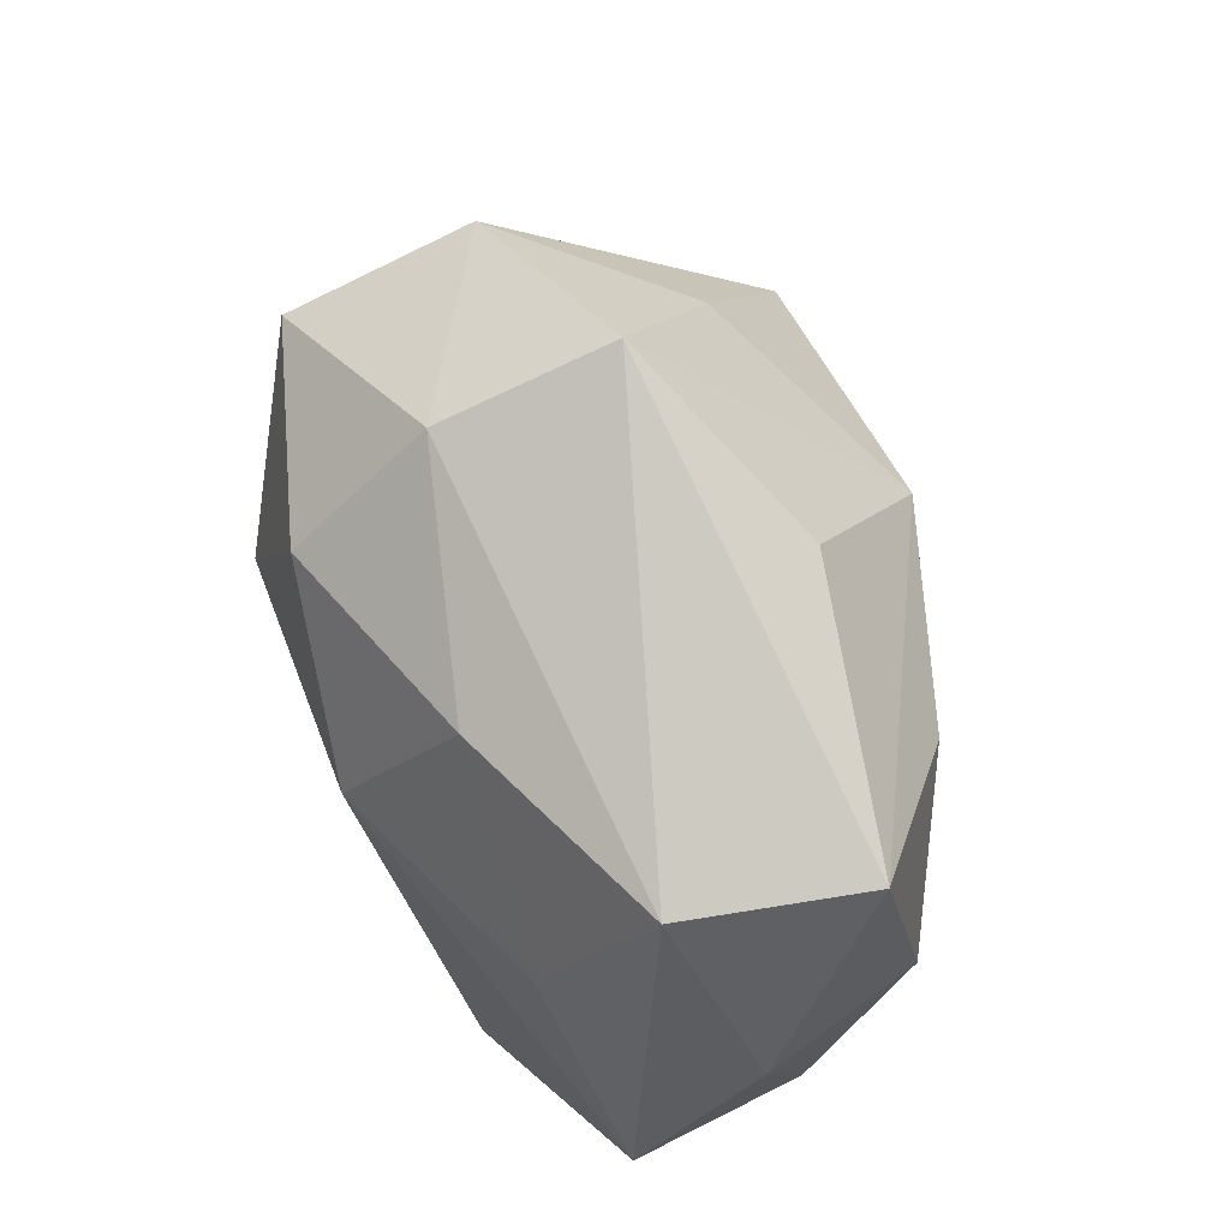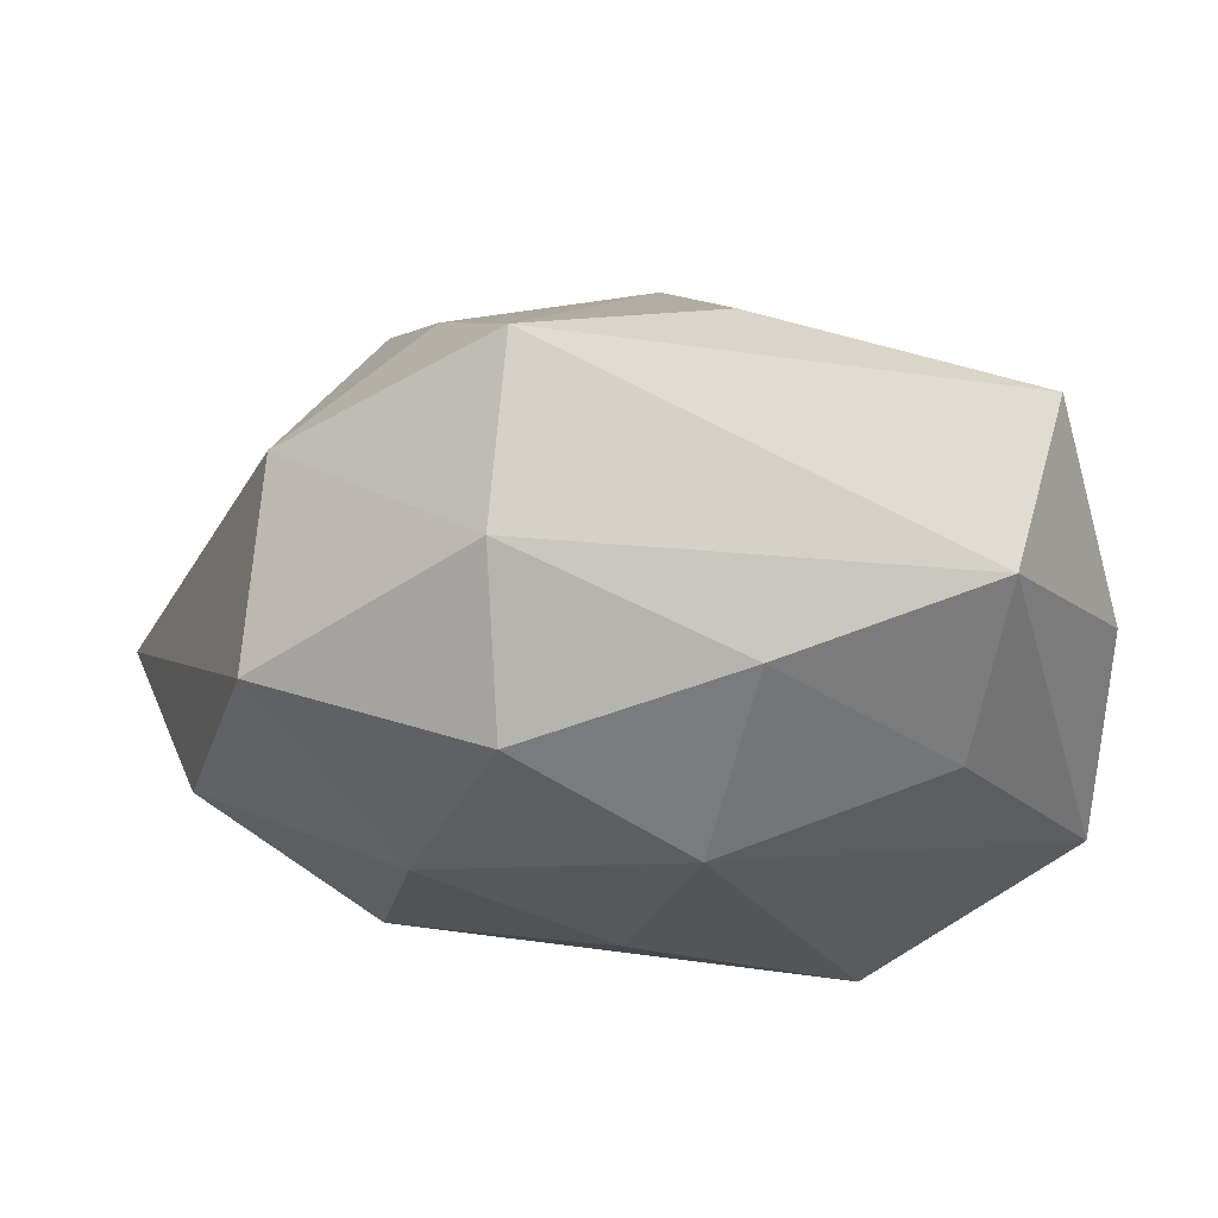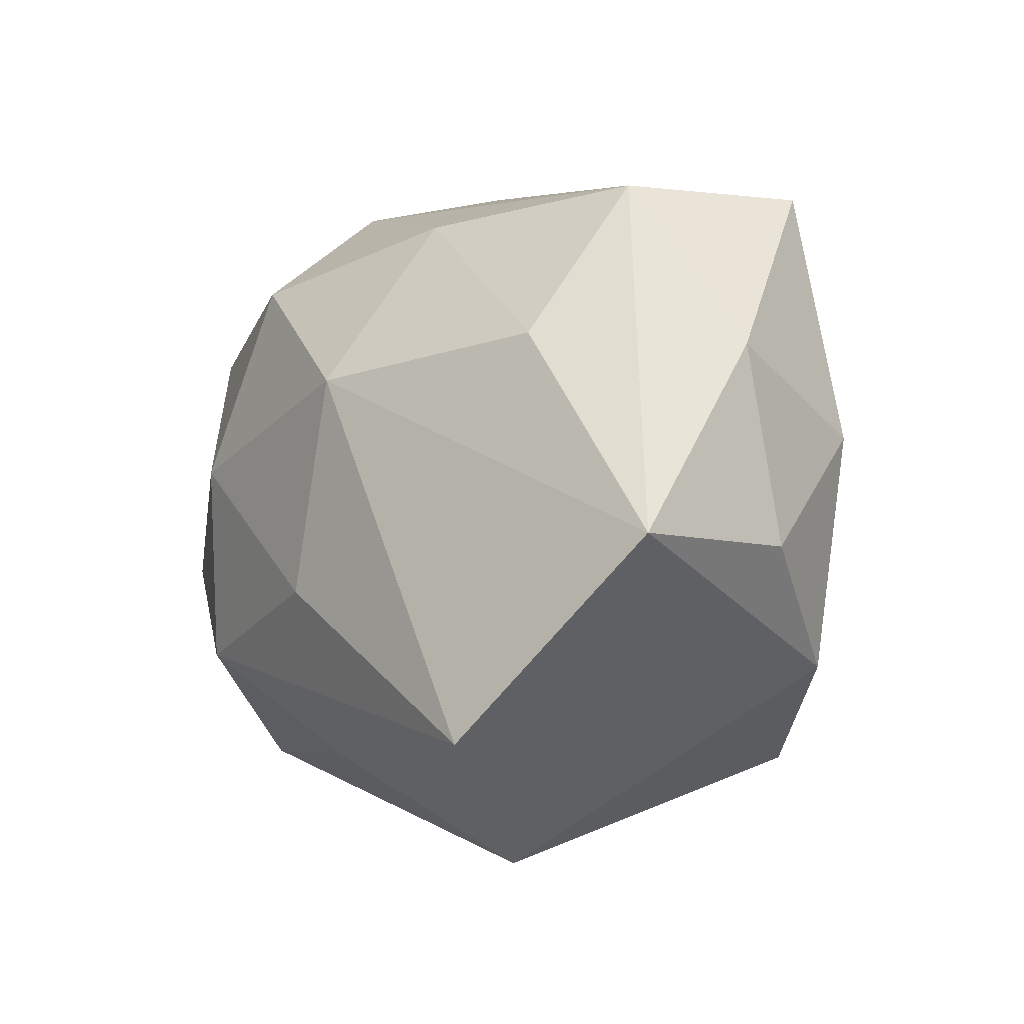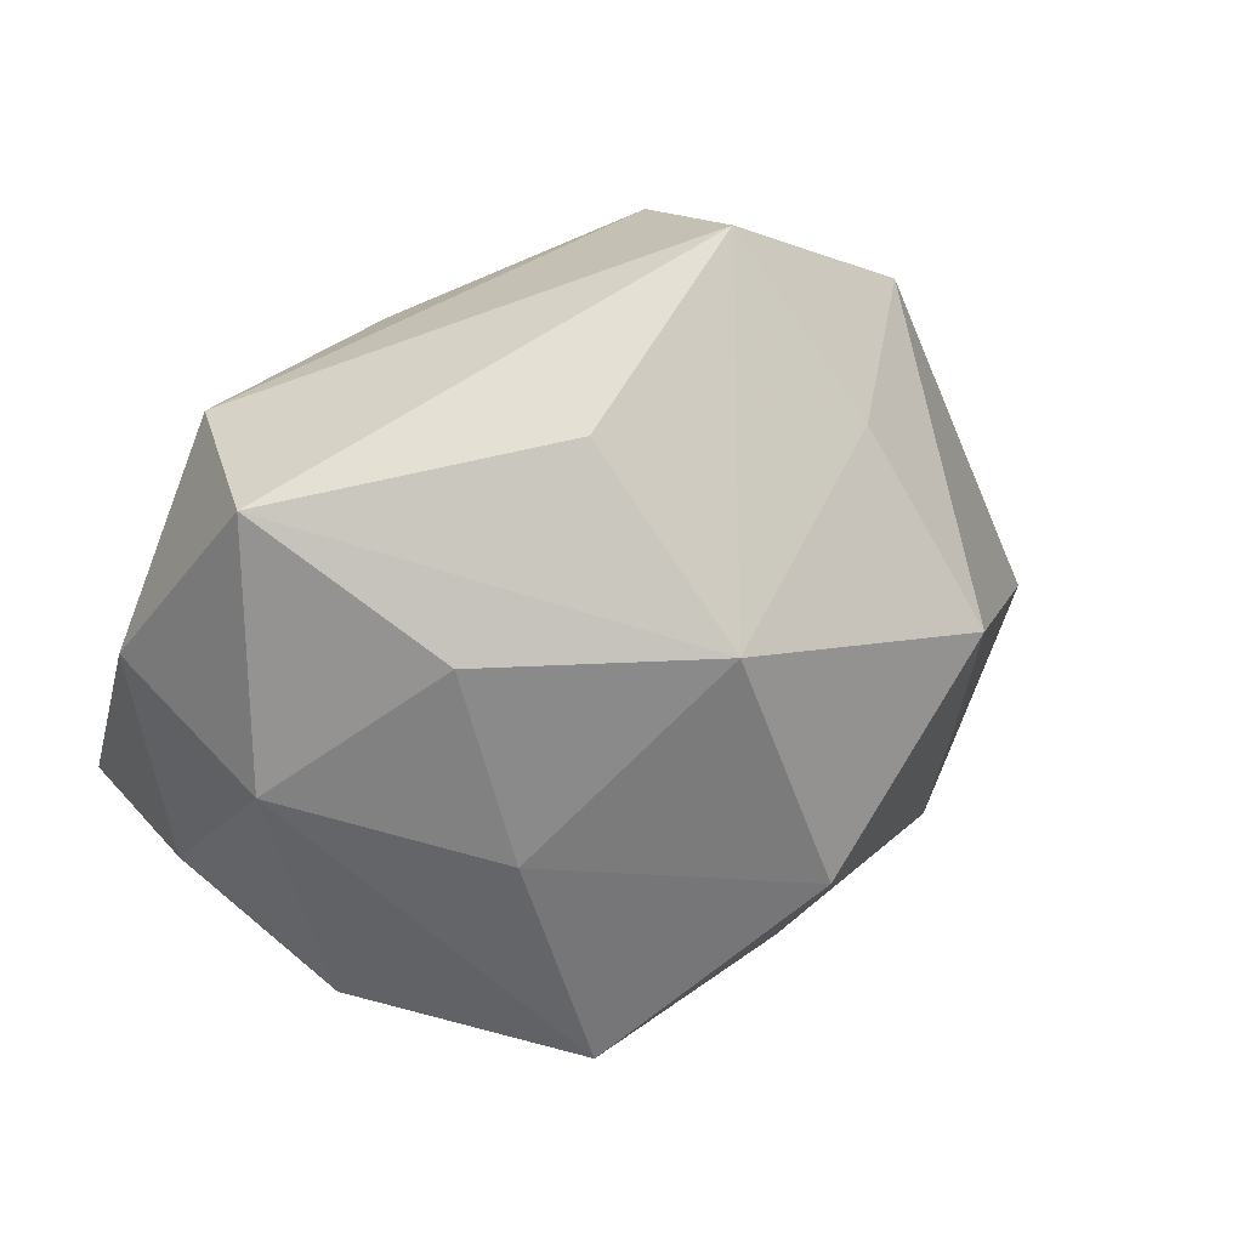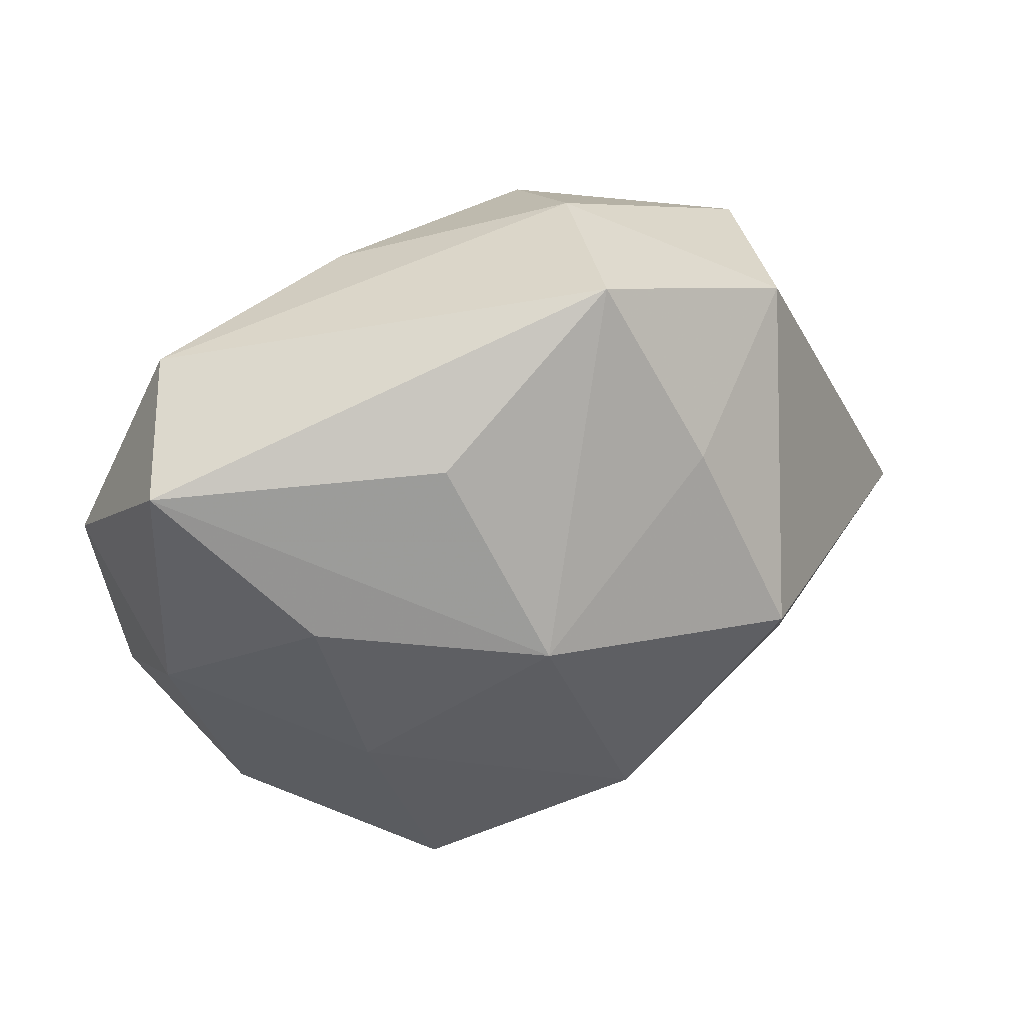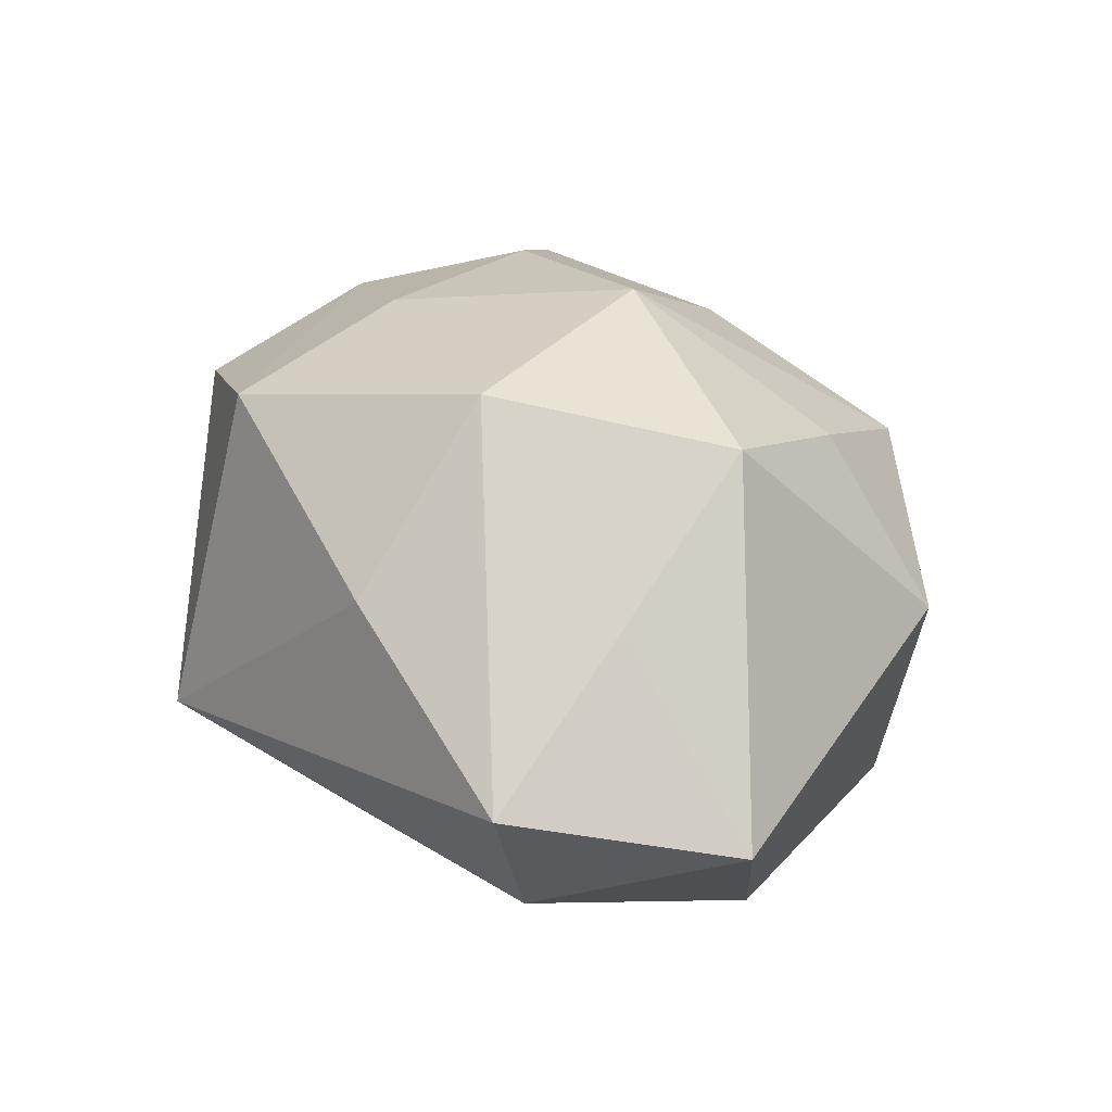
<metadata>
{"format":"obj","ext":"obj","renderer":"f3d","projection":"perspective","resolution":1024,"background":"white","views":[{"elev":69.9,"azim":-113.5,"up":"+Y"},{"elev":60.4,"azim":-179.0,"up":"+Y"},{"elev":-11.3,"azim":-126.3,"up":"+Y"},{"elev":33.0,"azim":-30.0,"up":"+Y"},{"elev":54.3,"azim":-17.0,"up":"+Y"},{"elev":41.8,"azim":54.1,"up":"+Z"}]}
</metadata>
<code>
v -0.02999 0.02536 -0.00845
v 0.01118 0.0326 -0.01005
v 0.006103 -0.02544 -0.01567
v 0.02936 -0.0225 -0.009365
v -0.01923 -0.003446 0.02261
v -0.02254 0.01449 0.01938
v 0.000346 -0.01047 -0.02531
v 0.03184 -0.02736 0.007085
v -0.01013 0.02494 -0.01656
v 0.01646 0.02314 0.0162
v 0.01799 0.004315 -0.0251
v -0.03441 0.02605 0.008154
v 0.02924 0.02646 0.001174
v -0.03638 0.002901 0.01208
v -0.01341 -0.02459 0.02413
v -0.005977 0.009004 -0.02612
v -0.008055 0.0281 0.01451
v -0.02119 -0.02662 -0.02167
v 0.005692 -0.01012 0.02956
v -0.04009 -0.009724 -0.01494
v 0.009872 0.03781 0.005766
v 0.02149 -0.01394 -0.02197
v 0.04494 -0.008884 0.002016
v 0.01018 0.02194 -0.02282
v -0.03927 -0.00904 0.001149
v -0.03115 -0.01805 0.01298
v 0.00964 -0.02666 0.01596
v 0.03101 0.01967 -0.01579
v -0.001985 0.01303 0.02698
v 0.02226 0.006901 0.02591
v 0.02715 -0.01011 0.01669
v -0.0111 -0.03615 -0.007809
v -0.02704 0.01034 -0.01788
v 0.03741 -0.002253 -0.0152
v -0.04074 0.008551 -0.003827
f 30 23 13
f 20 16 18
f 18 32 20
f 28 13 23
f 24 16 9
f 7 22 18
f 18 16 7
f 30 13 10
f 1 12 21
f 21 10 13
f 8 32 4
f 23 8 4
f 30 19 31
f 31 19 8
f 31 23 30
f 31 8 23
f 27 19 15
f 8 19 27
f 15 32 27
f 27 32 8
f 17 21 12
f 33 20 1
f 16 20 33
f 1 9 33
f 33 9 16
f 35 20 25
f 25 14 35
f 35 14 12
f 35 12 1
f 1 20 35
f 15 14 26
f 26 14 25
f 26 32 15
f 25 20 26
f 26 20 32
f 29 17 12
f 29 19 30
f 30 10 29
f 10 21 29
f 21 17 29
f 34 28 23
f 23 4 34
f 34 4 22
f 24 28 11
f 11 16 24
f 11 34 22
f 28 34 11
f 22 7 11
f 11 7 16
f 2 9 1
f 1 21 2
f 24 9 2
f 2 28 24
f 13 28 2
f 2 21 13
f 22 4 3
f 3 4 32
f 18 22 3
f 3 32 18
f 12 14 6
f 6 29 12
f 5 14 15
f 5 6 14
f 29 6 5
f 15 19 5
f 19 29 5

</code>
